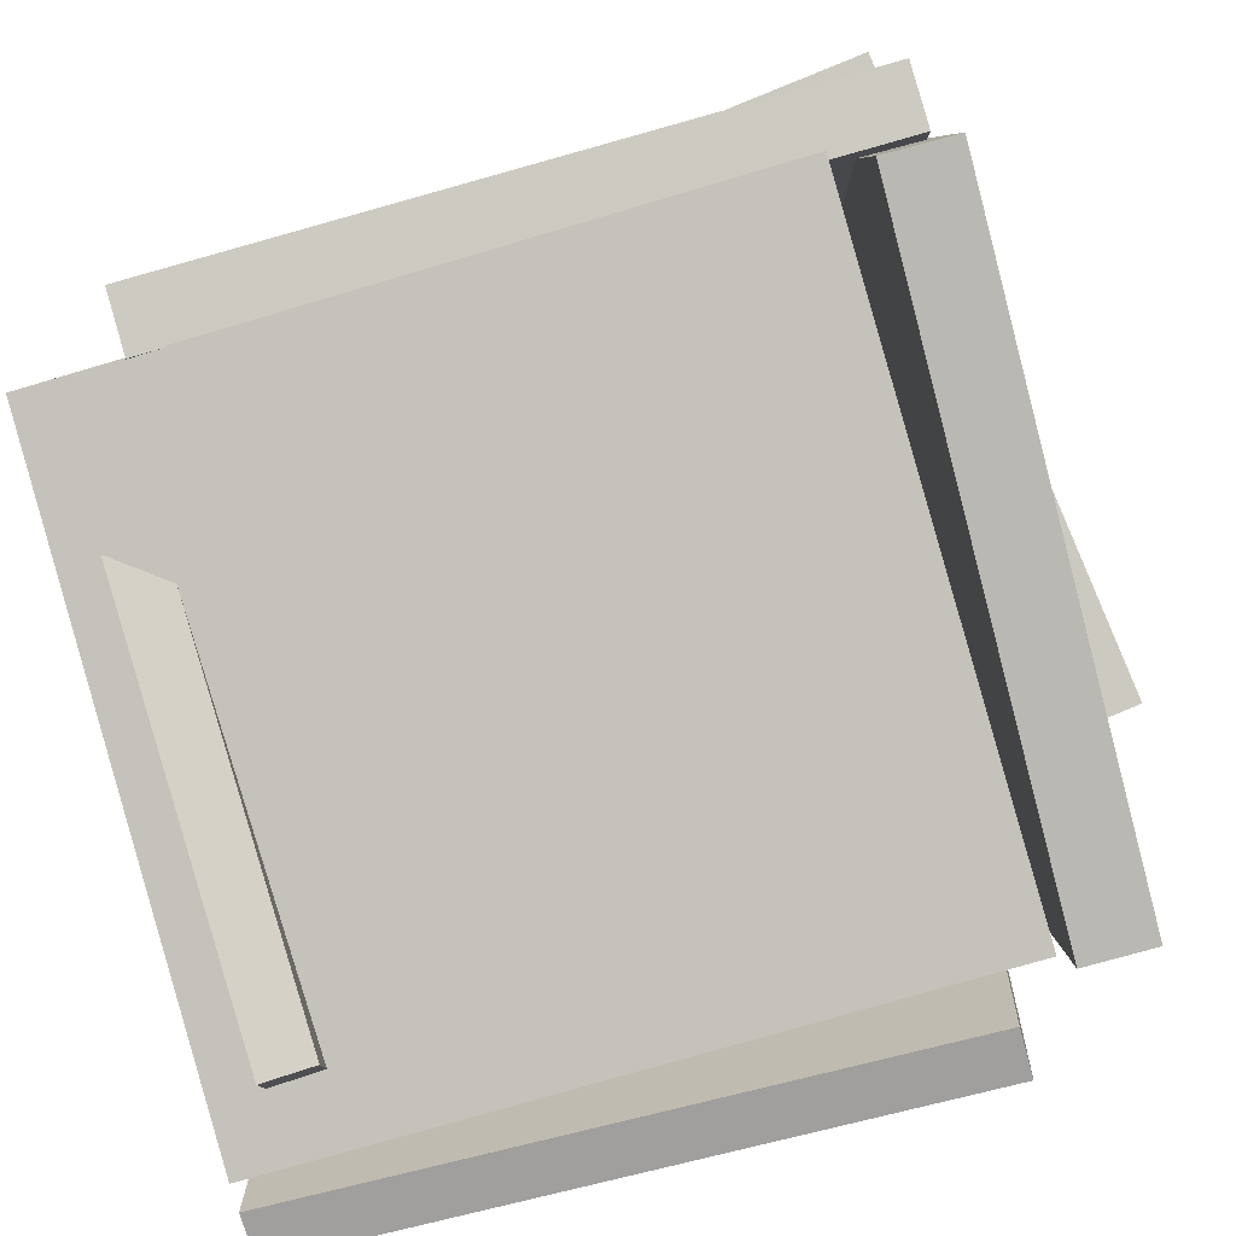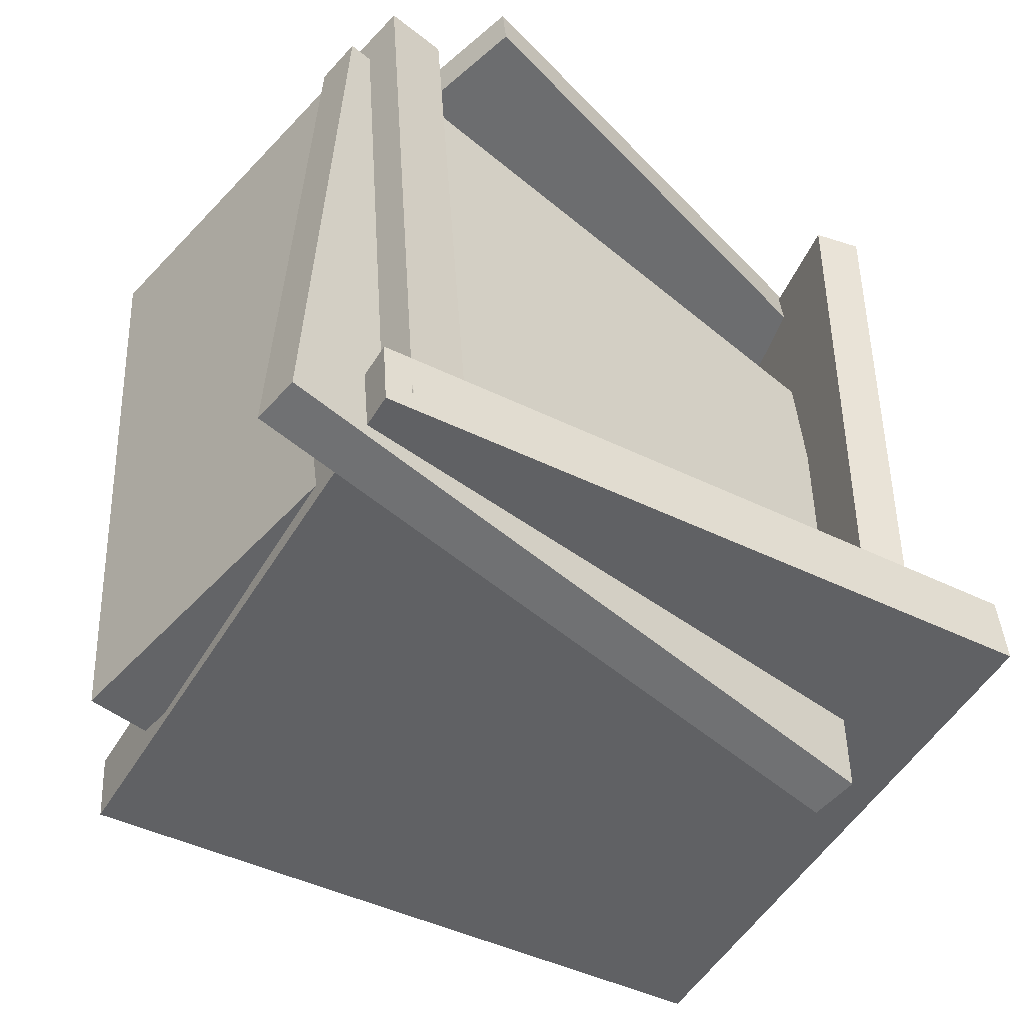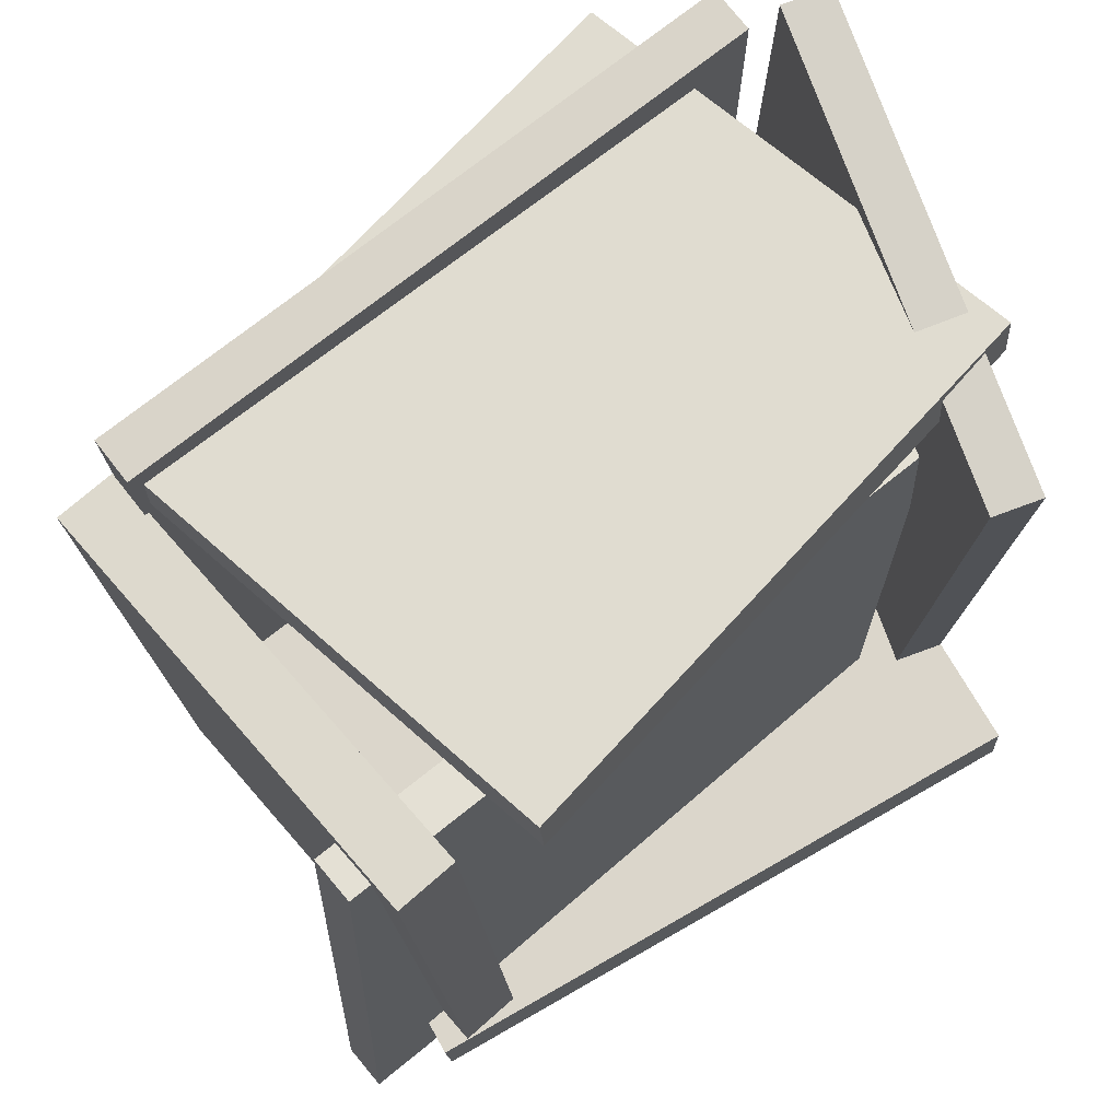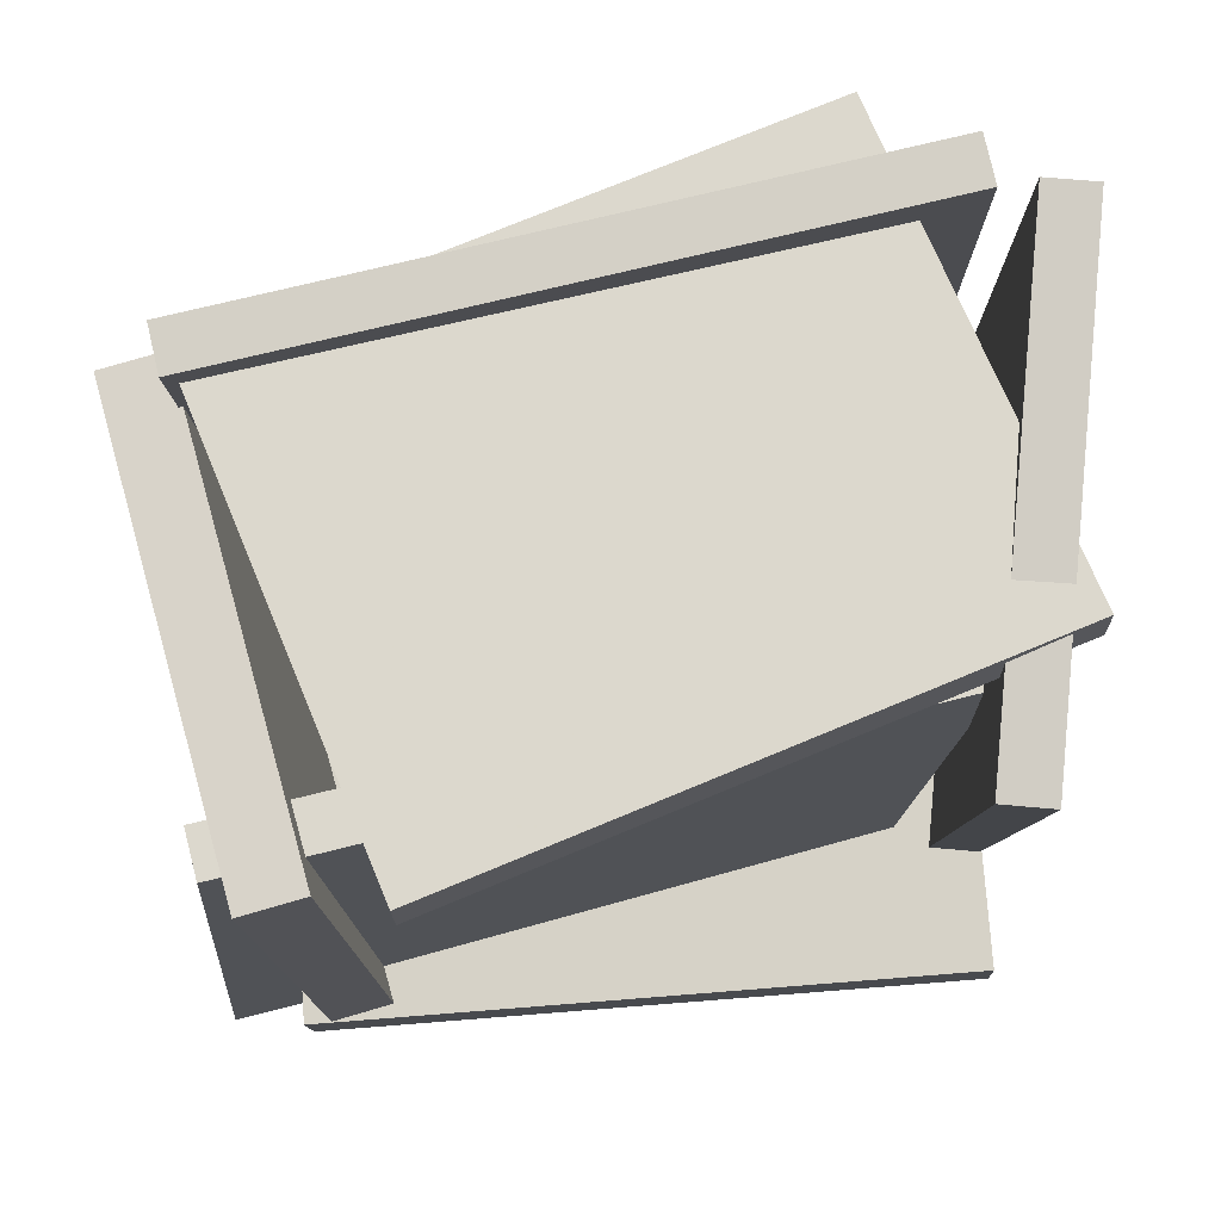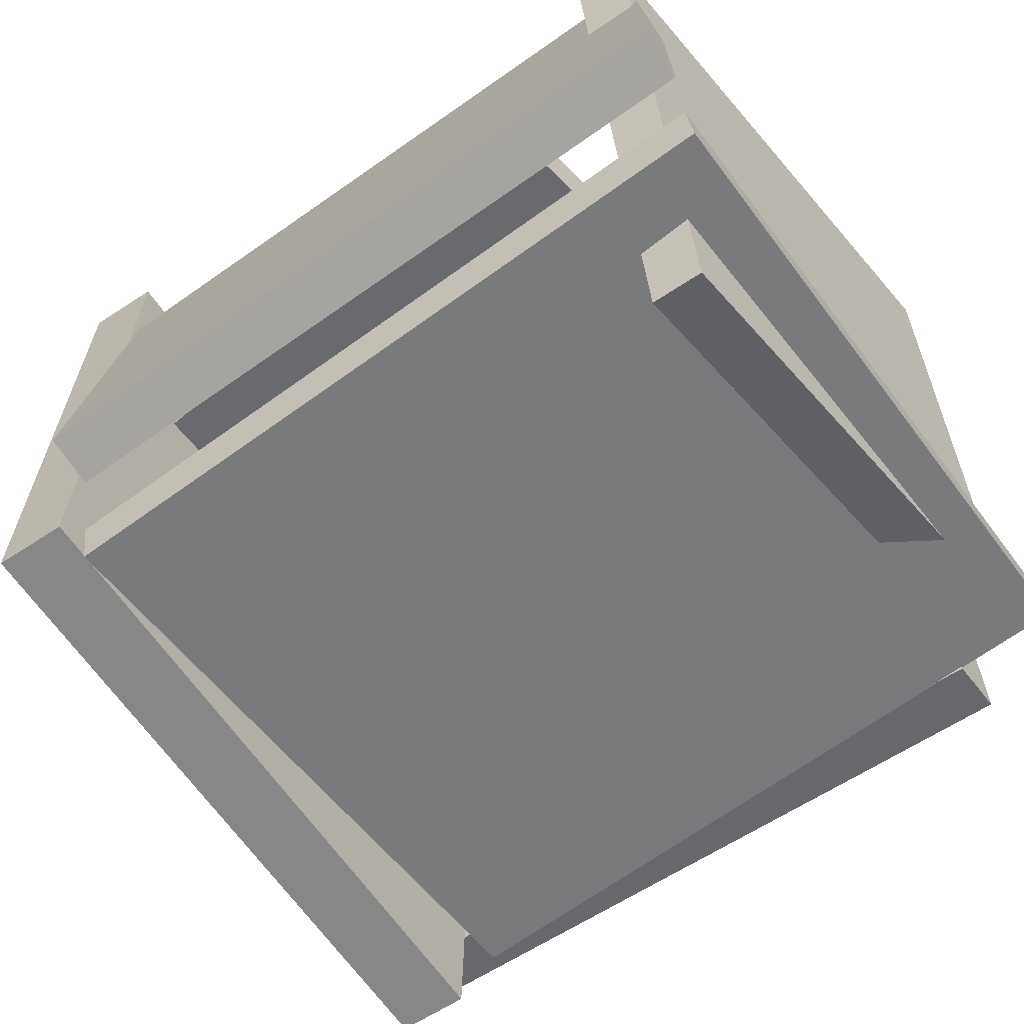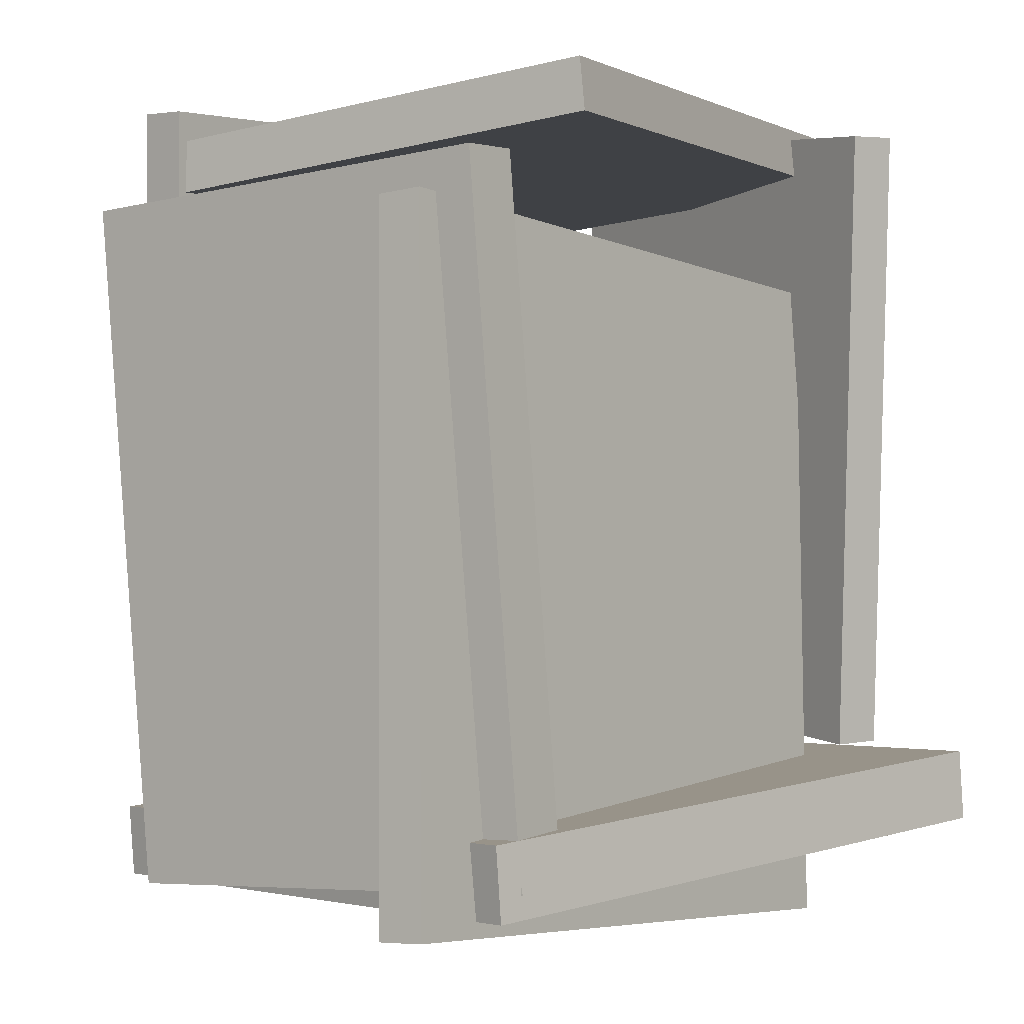
<metadata>
{"format":"obj","ext":"obj","renderer":"f3d","projection":"perspective","resolution":1024,"background":"white","views":[{"elev":-79.4,"azim":-72.9,"up":"+Z"},{"elev":-47.9,"azim":-28.2,"up":"+Y"},{"elev":73.7,"azim":-27.2,"up":"+Y"},{"elev":79.2,"azim":-2.1,"up":"+Y"},{"elev":-65.9,"azim":126.5,"up":"+Z"},{"elev":1.6,"azim":-40.3,"up":"+Y"}]}
</metadata>
<code>
v -0.4465 -0.3937 -0.3381
v -0.4574 0.4806 -0.3236
v 0.3816 -0.3808 -0.498
v 0.3707 0.4936 -0.4835
v -0.4353 -0.3945 -0.2799
v -0.4461 0.4798 -0.2654
v 0.3928 -0.3816 -0.4398
v 0.3819 0.4928 -0.4253
f 1.0 7.0 5.0
f 1.0 3.0 7.0
f 1.0 4.0 3.0
f 1.0 2.0 4.0
f 3.0 8.0 7.0
f 3.0 4.0 8.0
f 5.0 7.0 8.0
f 5.0 8.0 6.0
f 1.0 5.0 6.0
f 1.0 6.0 2.0
f 2.0 6.0 8.0
f 2.0 8.0 4.0
v -0.3998 -0.4906 0.3233
v -0.4038 -0.4 0.3192
v -0.4272 -0.5257 -0.4121
v -0.4311 -0.4351 -0.4162
v 0.4481 -0.4551 0.2901
v 0.4441 -0.3645 0.286
v 0.4207 -0.4902 -0.4453
v 0.4168 -0.3996 -0.4495
f 9.0 15.0 13.0
f 9.0 11.0 15.0
f 9.0 12.0 11.0
f 9.0 10.0 12.0
f 11.0 16.0 15.0
f 11.0 12.0 16.0
f 13.0 15.0 16.0
f 13.0 16.0 14.0
f 9.0 13.0 14.0
f 9.0 14.0 10.0
f 10.0 14.0 16.0
f 10.0 16.0 12.0
v 0.4215 0.5072 -0.4292
v 0.4488 -0.3259 -0.4779
v 0.3457 0.469 0.1813
v 0.373 -0.3641 0.1326
v 0.4838 0.5087 -0.4213
v 0.5111 -0.3244 -0.4701
v 0.4079 0.4705 0.1892
v 0.4352 -0.3626 0.1404
f 17.0 23.0 21.0
f 17.0 19.0 23.0
f 17.0 20.0 19.0
f 17.0 18.0 20.0
f 19.0 24.0 23.0
f 19.0 20.0 24.0
f 21.0 23.0 24.0
f 21.0 24.0 22.0
f 17.0 21.0 22.0
f 17.0 22.0 18.0
f 18.0 22.0 24.0
f 18.0 24.0 20.0
v 0.2569 0.3524 -0.5492
v 0.256 0.4176 -0.5571
v 0.4688 0.4233 0.01365
v 0.4679 0.4884 0.005791
v -0.4412 0.3744 -0.2892
v -0.4421 0.4395 -0.297
v -0.2293 0.4452 0.2737
v -0.2302 0.5103 0.2658
f 25.0 31.0 29.0
f 25.0 27.0 31.0
f 25.0 28.0 27.0
f 25.0 26.0 28.0
f 27.0 32.0 31.0
f 27.0 28.0 32.0
f 29.0 31.0 32.0
f 29.0 32.0 30.0
f 25.0 29.0 30.0
f 25.0 30.0 26.0
f 26.0 30.0 32.0
f 26.0 32.0 28.0
v -0.4455 0.3419 0.1577
v -0.5135 -0.5067 0.2456
v -0.4321 0.347 0.2165
v -0.5001 -0.5017 0.3044
v 0.3701 0.2581 -0.02073
v 0.302 -0.5906 0.06715
v 0.3835 0.2631 0.03809
v 0.3154 -0.5856 0.126
f 33.0 39.0 37.0
f 33.0 35.0 39.0
f 33.0 36.0 35.0
f 33.0 34.0 36.0
f 35.0 40.0 39.0
f 35.0 36.0 40.0
f 37.0 39.0 40.0
f 37.0 40.0 38.0
f 33.0 37.0 38.0
f 33.0 38.0 34.0
f 34.0 38.0 40.0
f 34.0 40.0 36.0
v -0.4302 -0.5065 -0.2662
v -0.5073 -0.5073 -0.2471
v -0.4548 0.3506 -0.33
v -0.5319 0.3498 -0.311
v -0.2904 -0.4601 0.3021
v -0.3675 -0.4609 0.3212
v -0.315 0.3969 0.2383
v -0.3921 0.3961 0.2573
f 41.0 47.0 45.0
f 41.0 43.0 47.0
f 41.0 44.0 43.0
f 41.0 42.0 44.0
f 43.0 48.0 47.0
f 43.0 44.0 48.0
f 45.0 47.0 48.0
f 45.0 48.0 46.0
f 41.0 45.0 46.0
f 41.0 46.0 42.0
f 42.0 46.0 48.0
f 42.0 48.0 44.0

</code>
